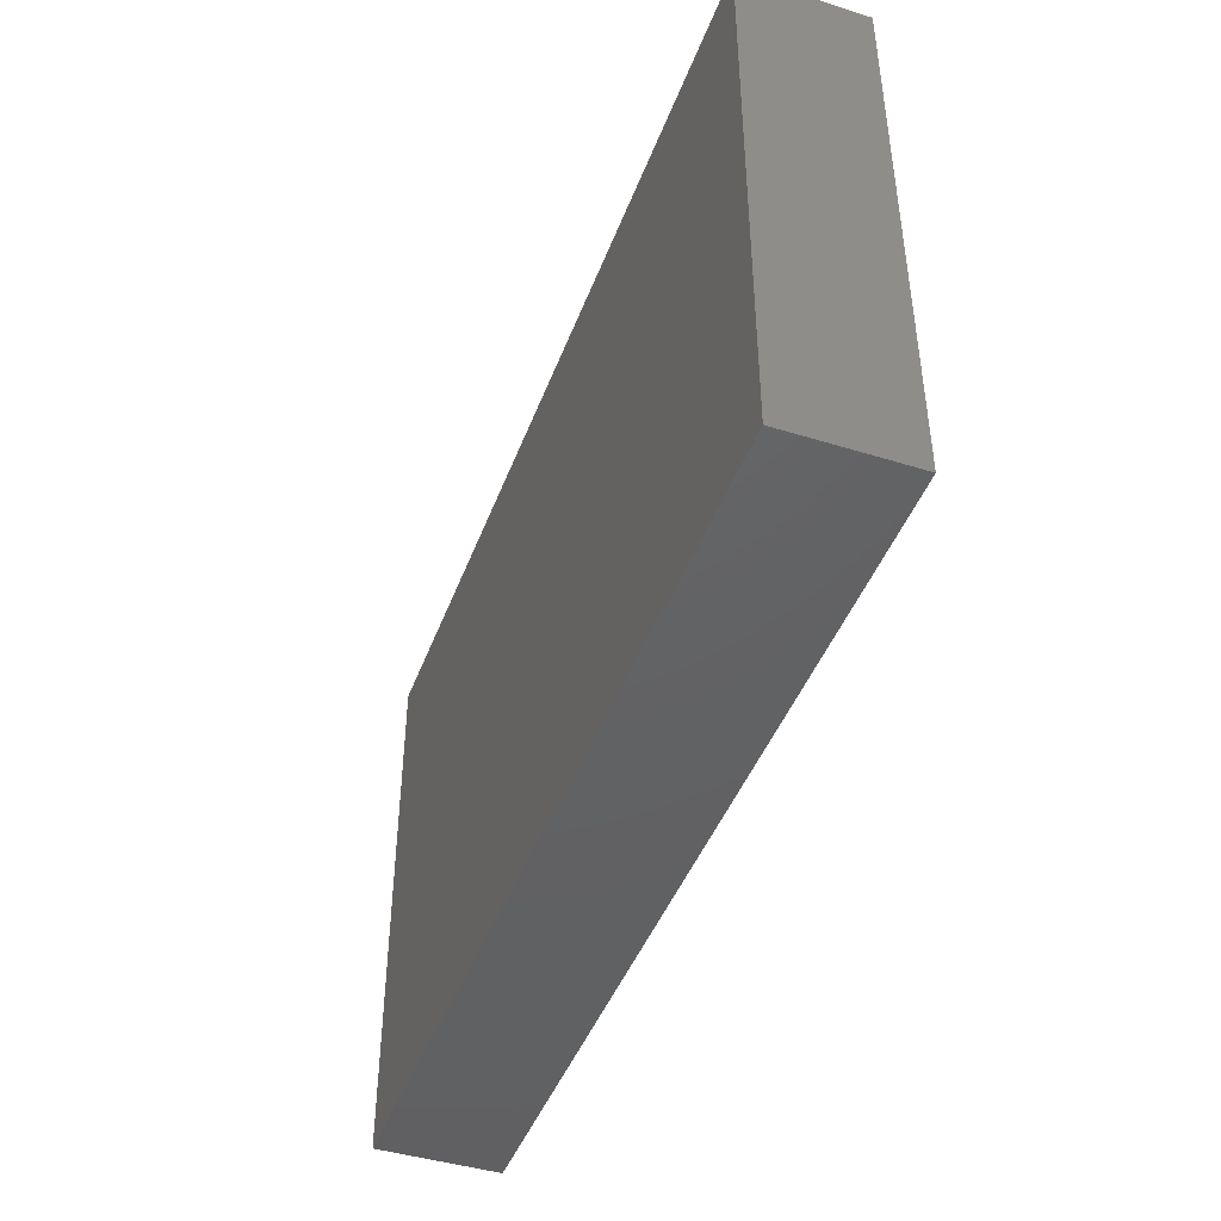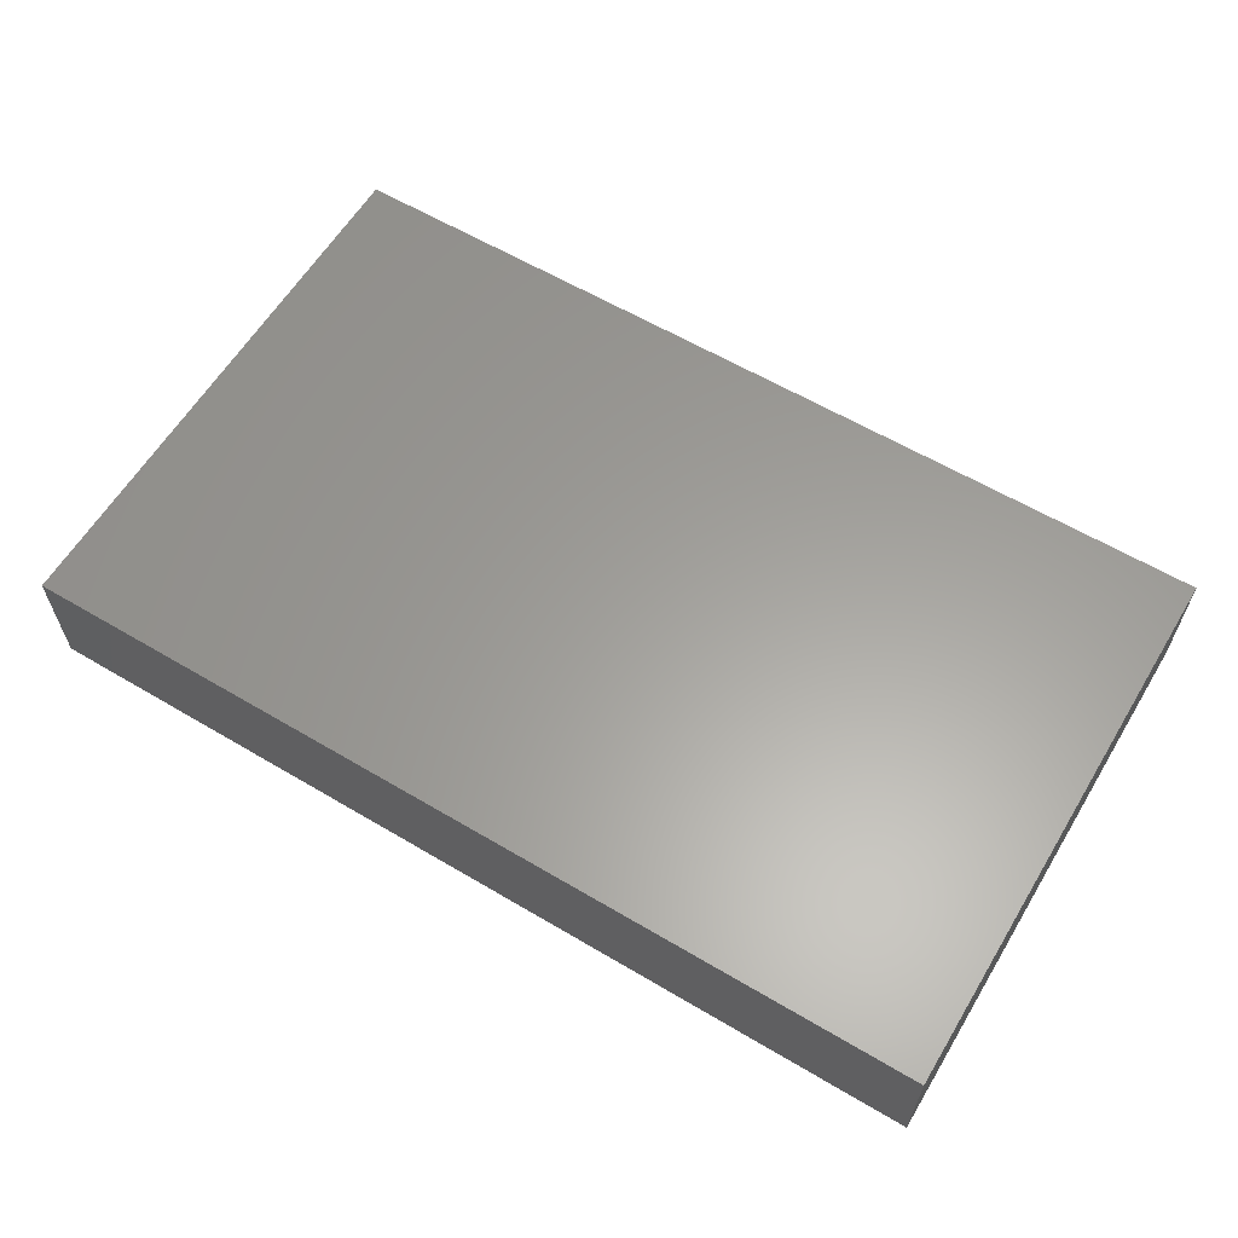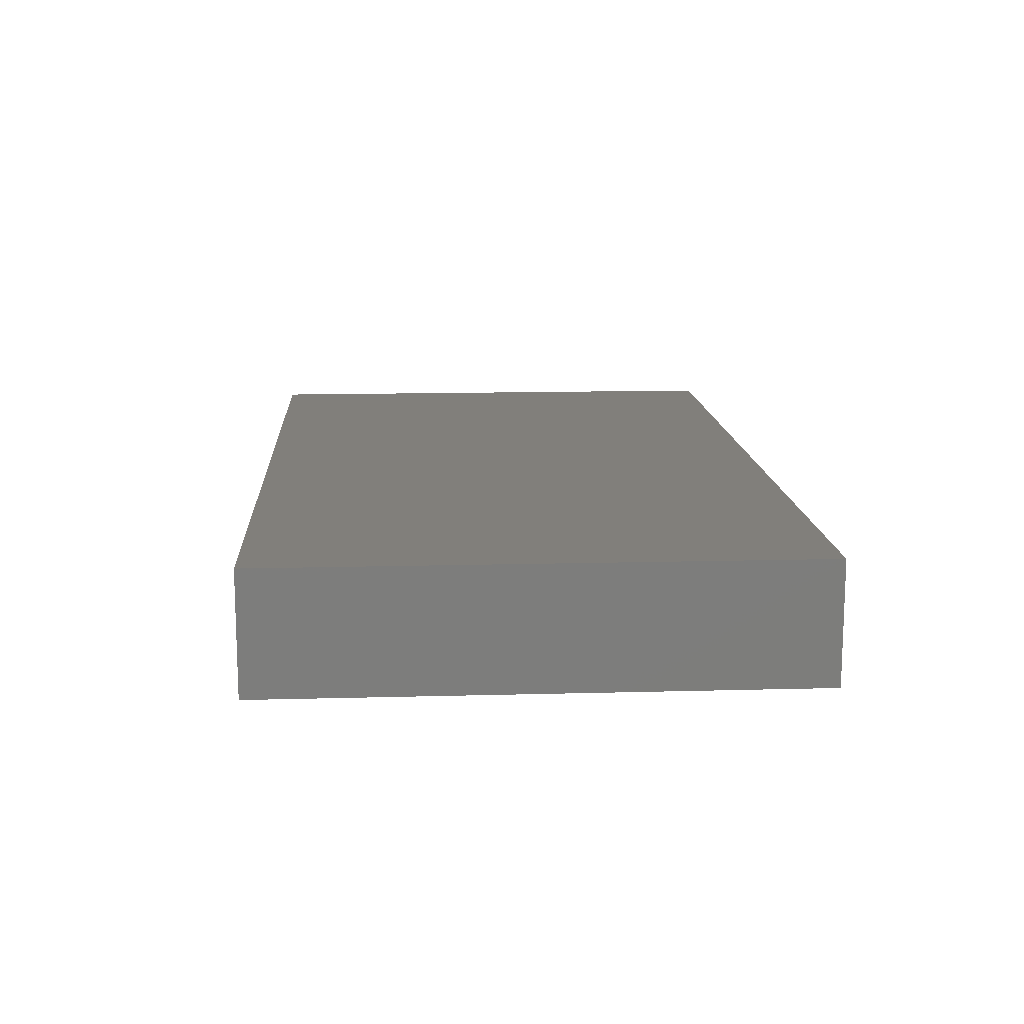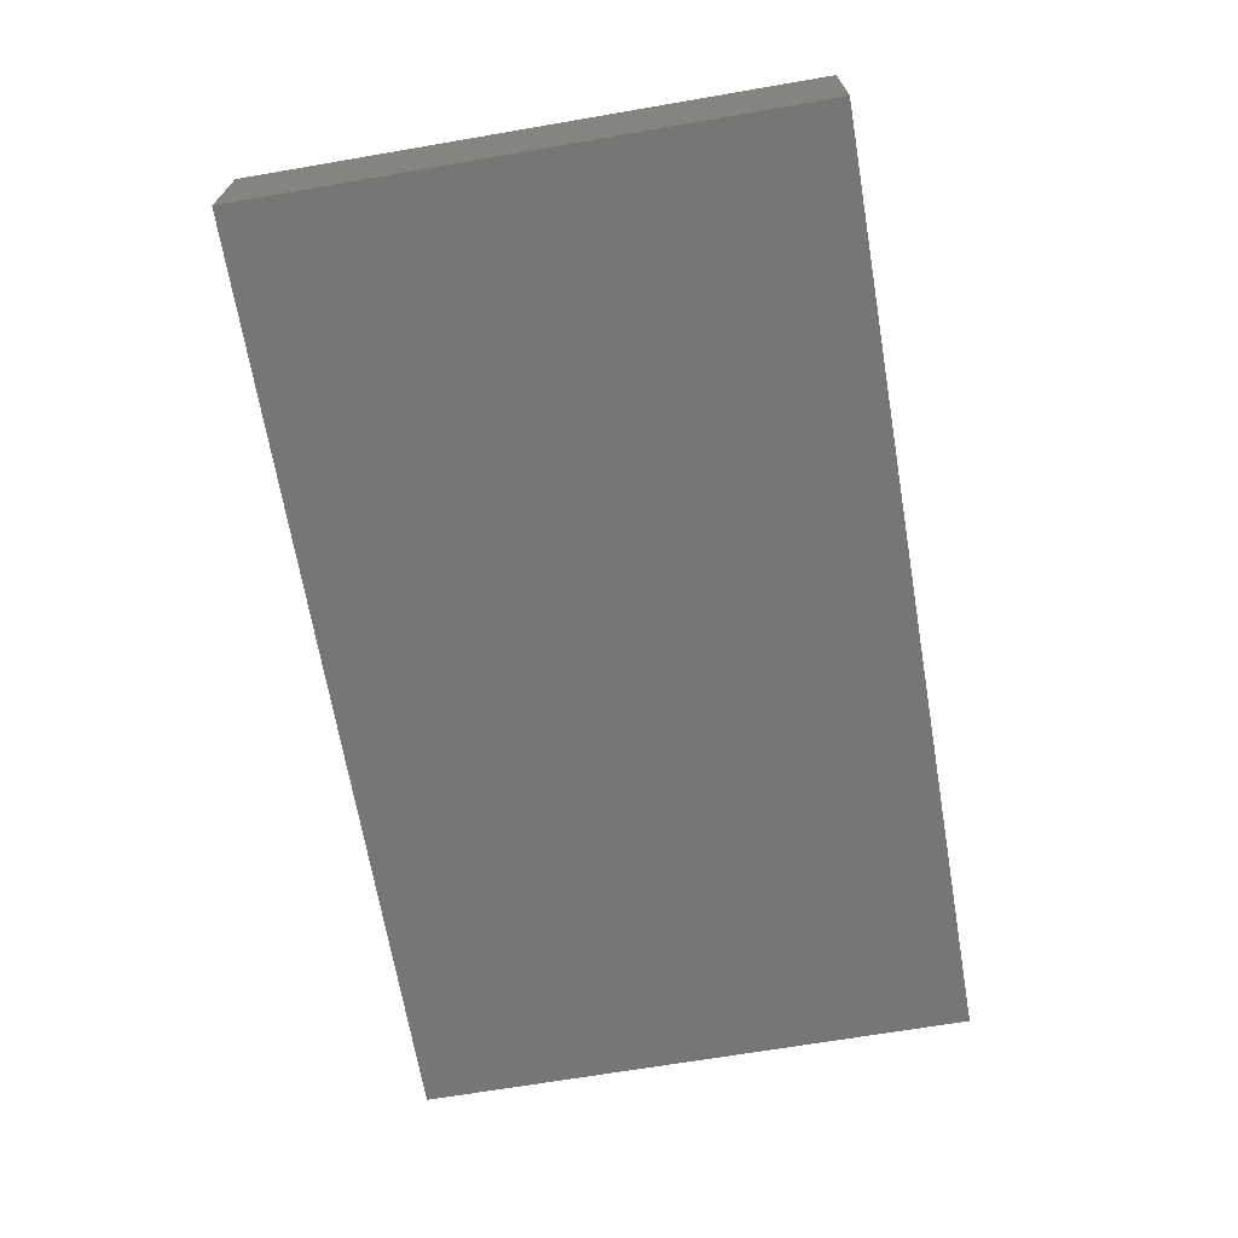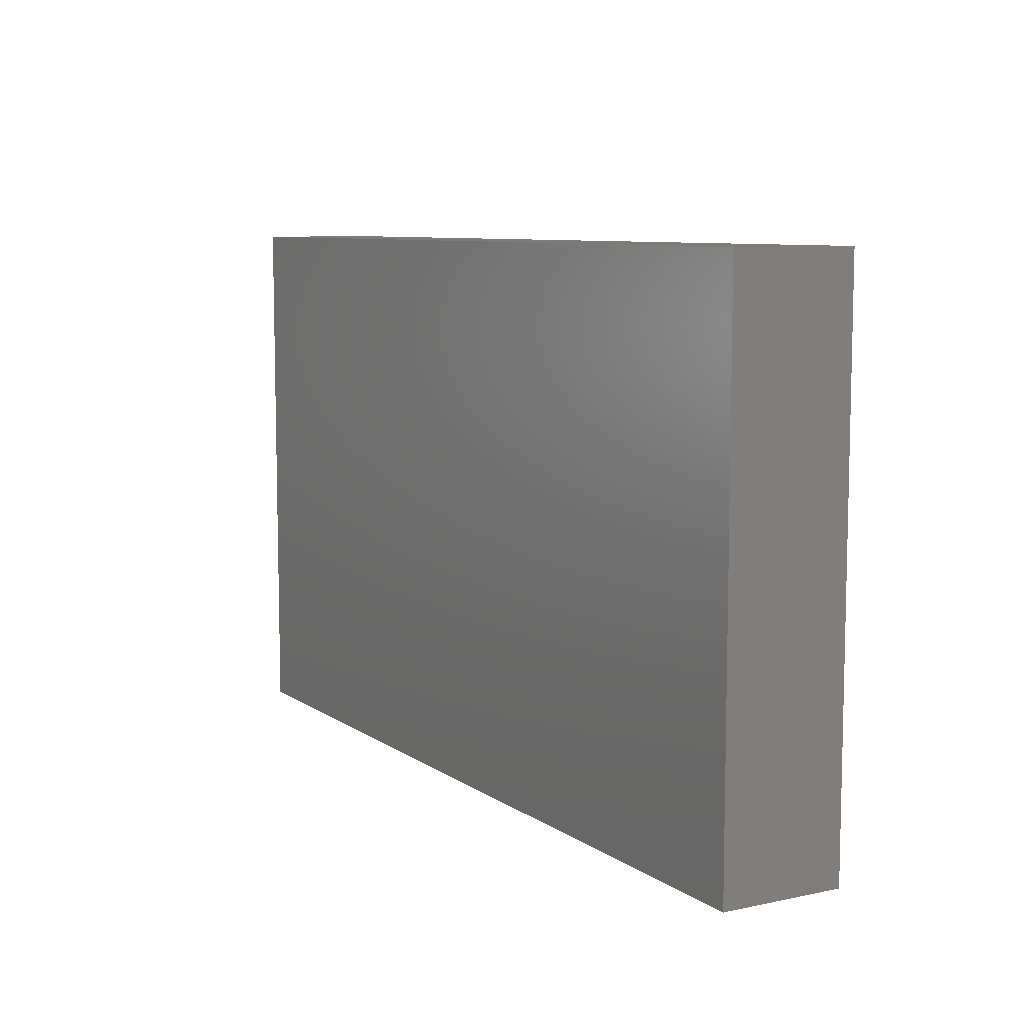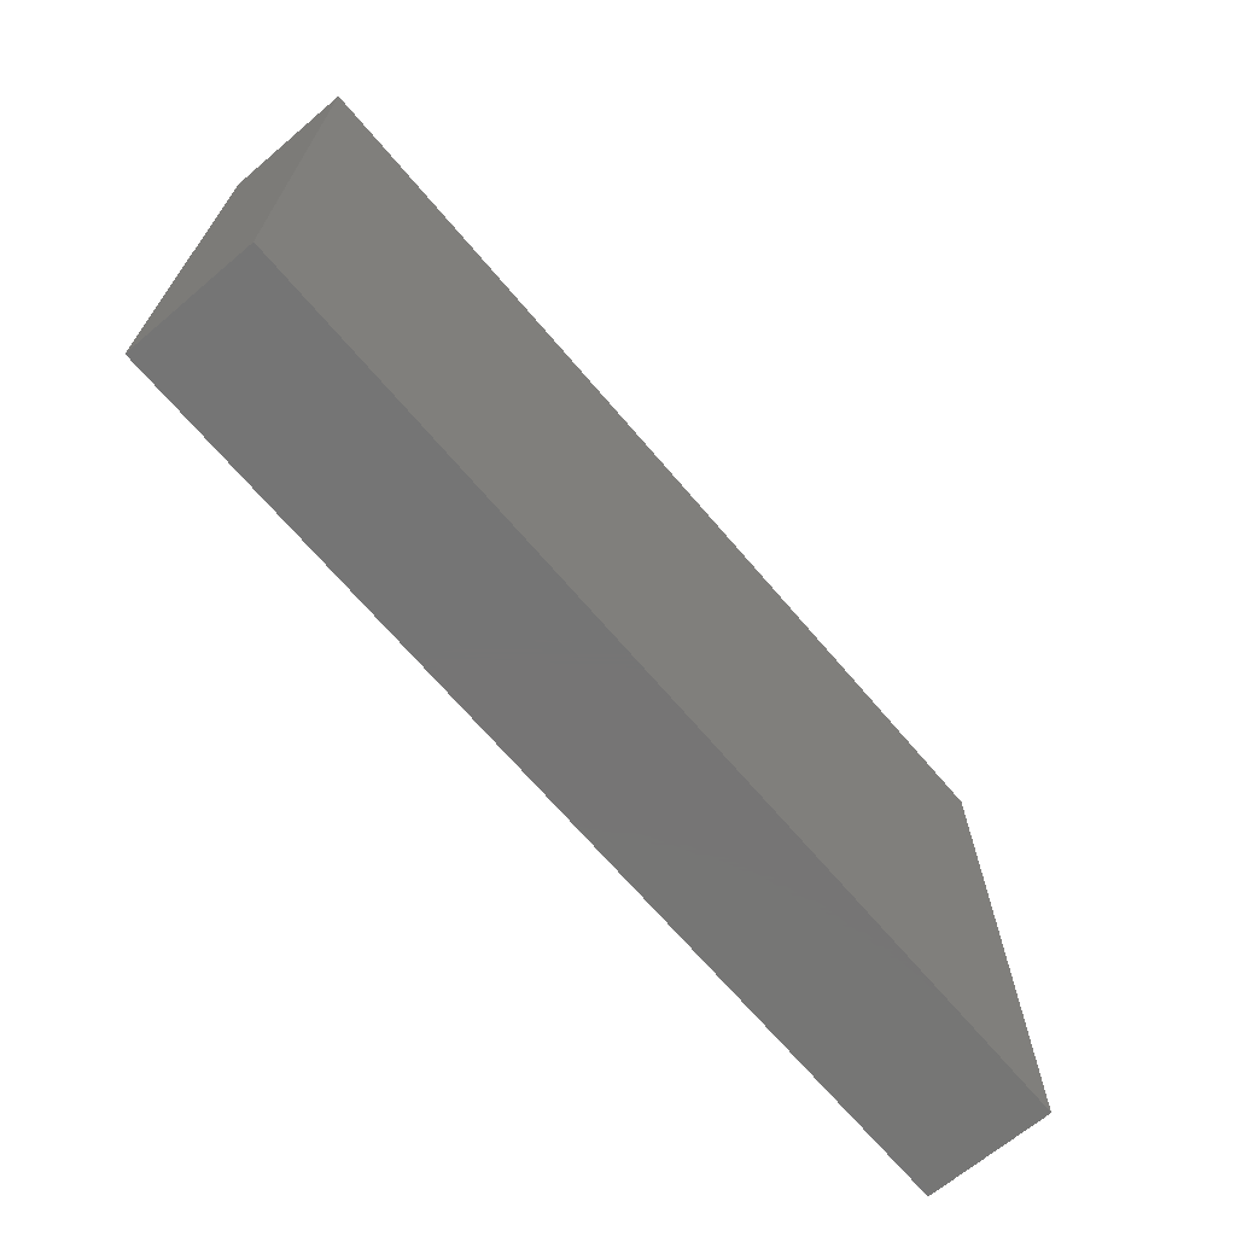
<metadata>
{"format":"stl","ext":"stl","renderer":"f3d","projection":"perspective","resolution":1024,"background":"white","views":[{"elev":-44.4,"azim":70.1,"up":"+Y"},{"elev":61.0,"azim":31.1,"up":"+Z"},{"elev":13.4,"azim":86.5,"up":"+Z"},{"elev":-68.2,"azim":99.7,"up":"+Z"},{"elev":8.3,"azim":60.0,"up":"+Y"},{"elev":-67.8,"azim":-49.8,"up":"+Y"}]}
</metadata>
<code>
# stl→obj: 8 verts, 12 faces
v -5 -3 -0.67
v -5 -3 0.67
v -5 3 0.67
v -5 3 -0.67
v 5 3 0.67
v 5 3 -0.67
v 5 -3 0.67
v 5 -3 -0.67
f 1 2 3
f 1 3 4
f 4 3 5
f 4 5 6
f 6 5 7
f 6 7 8
f 8 7 2
f 8 2 1
f 4 6 8
f 4 8 1
f 5 3 2
f 5 2 7

</code>
